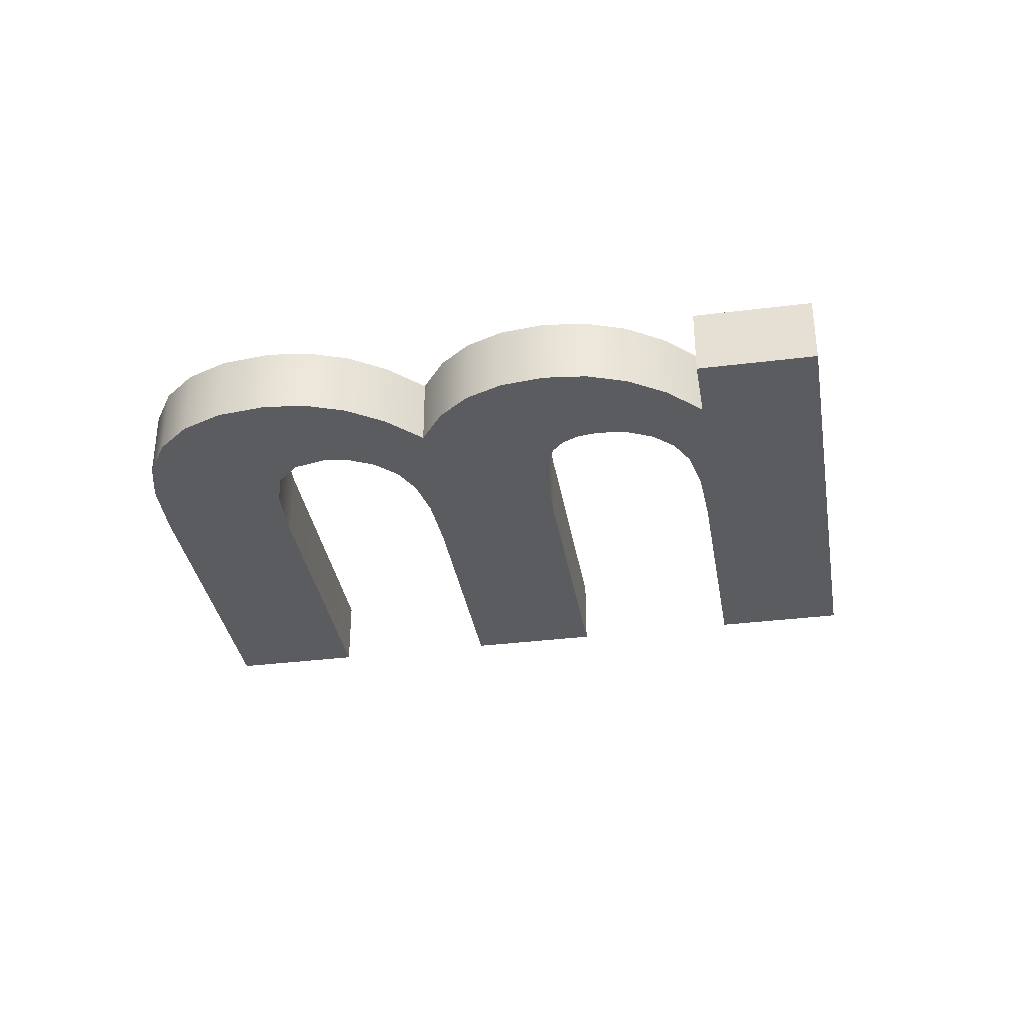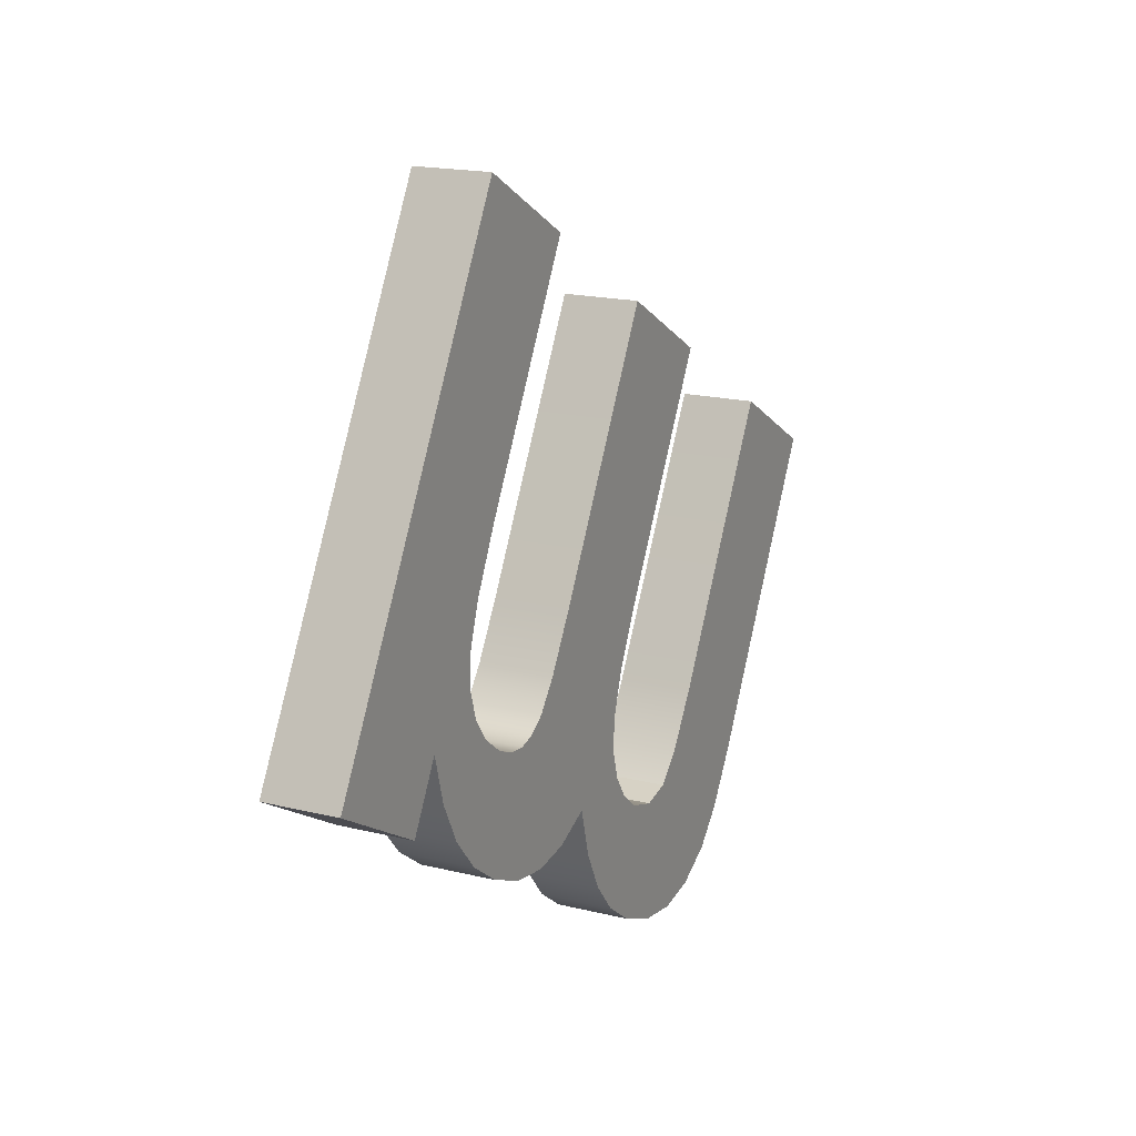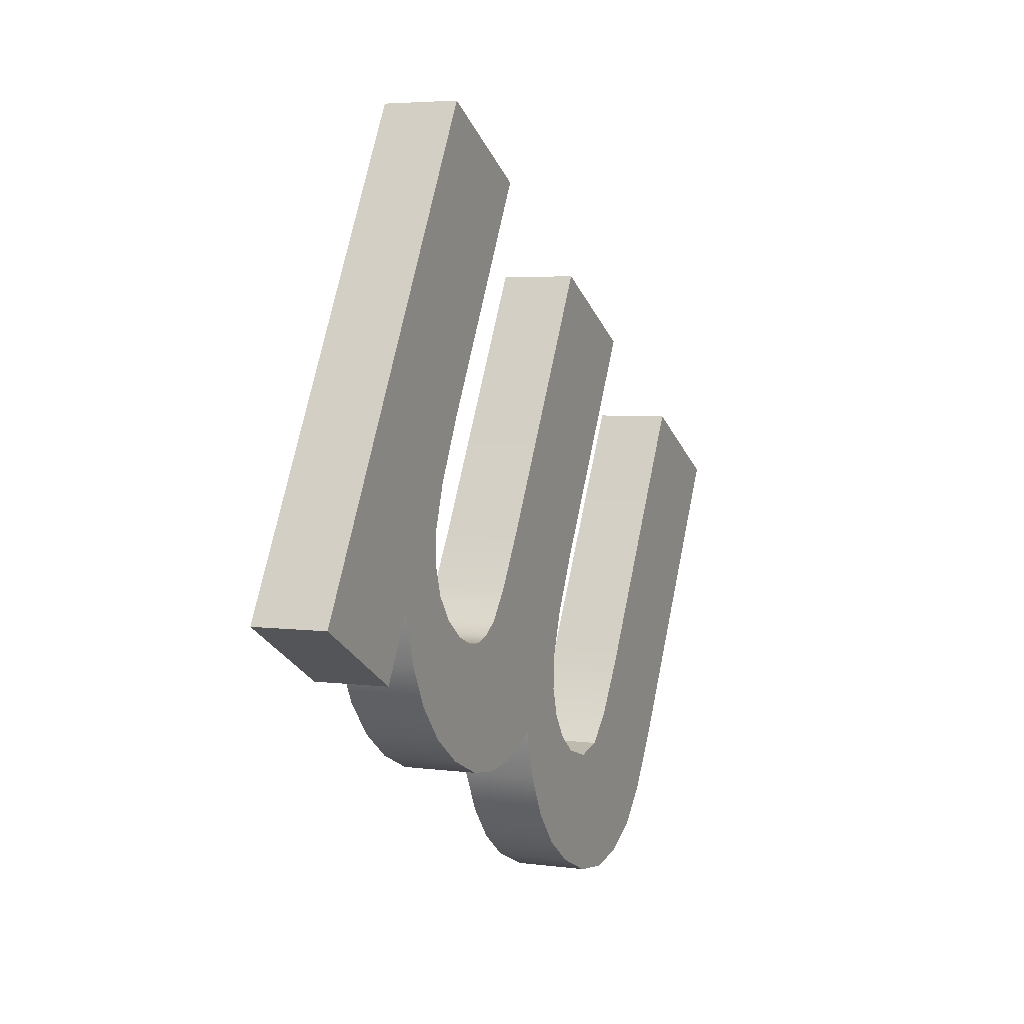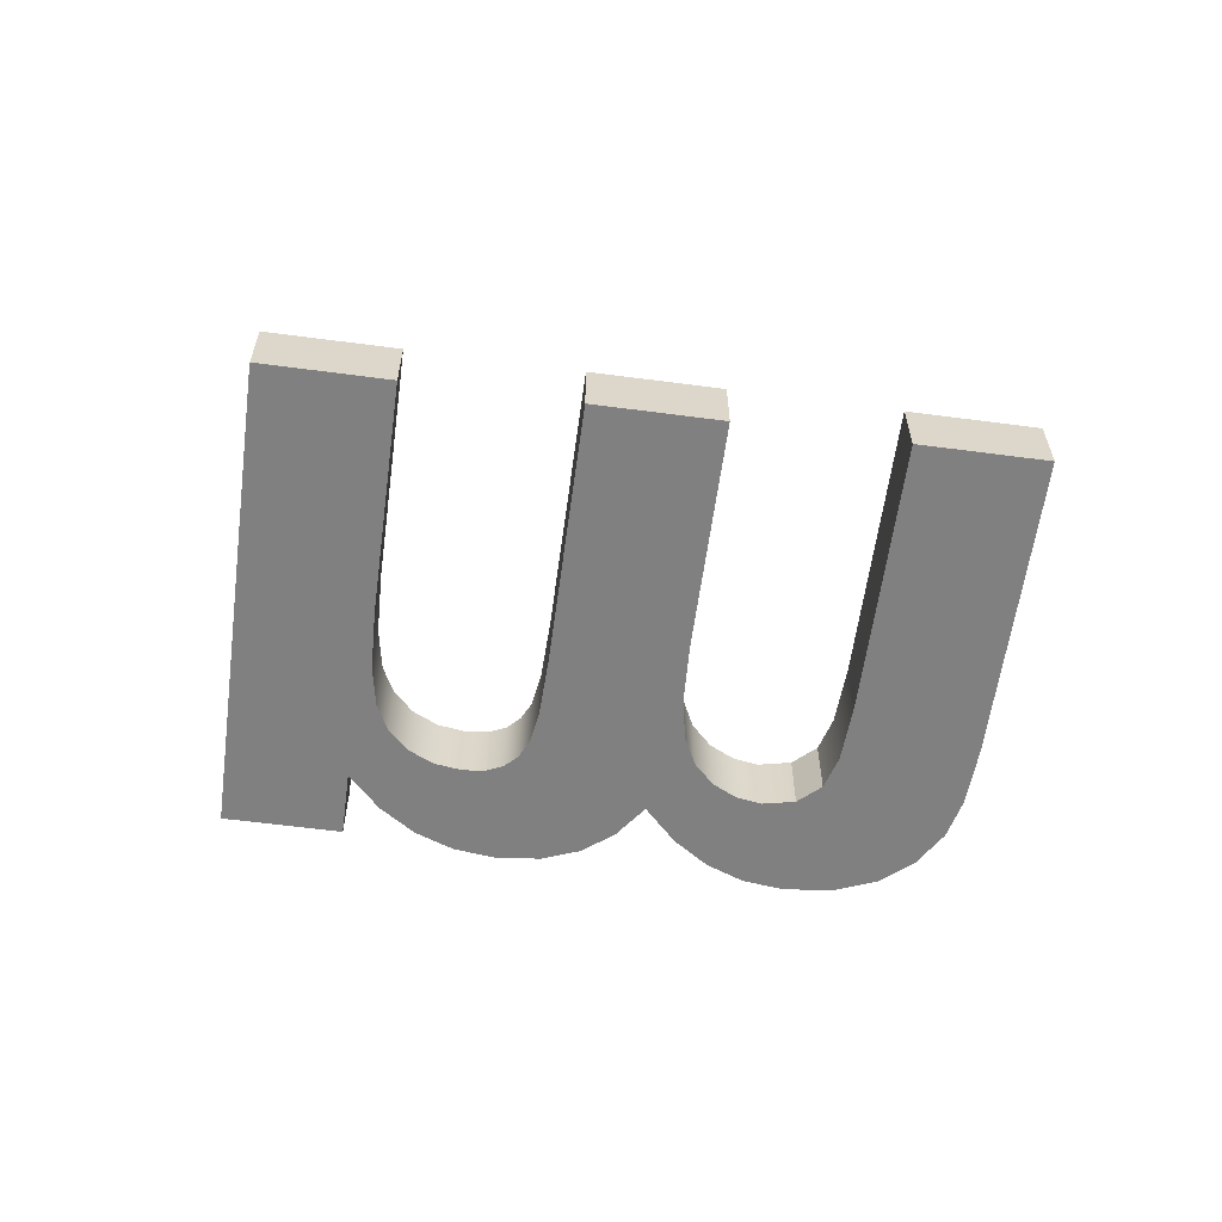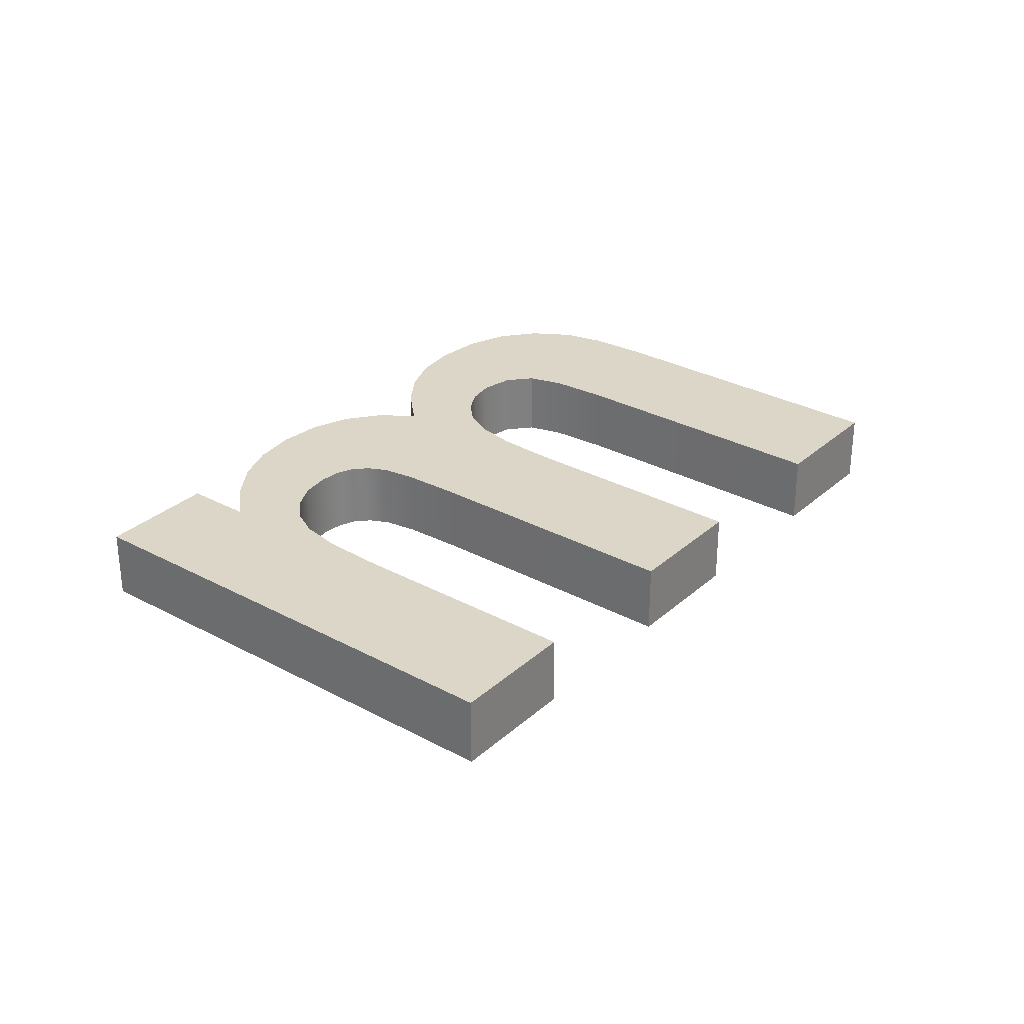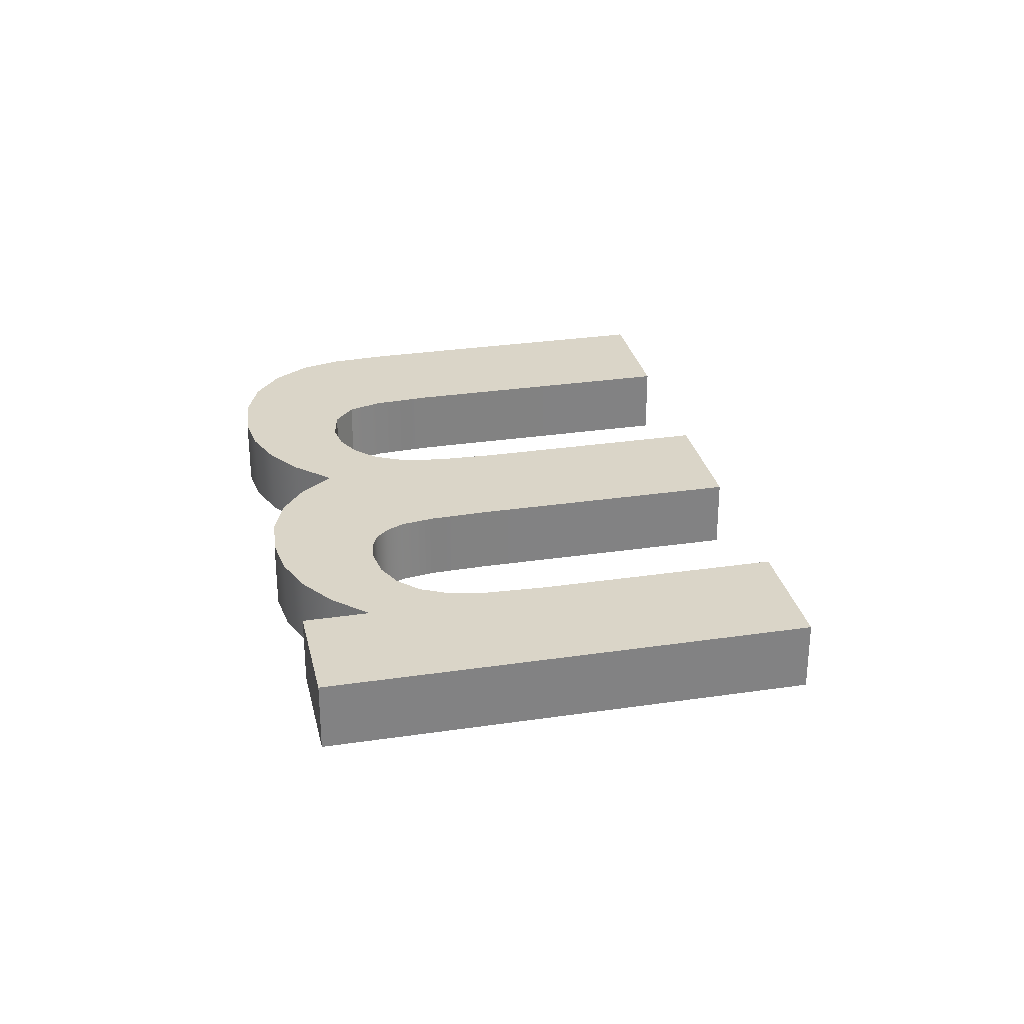
<metadata>
{"format":"obj","ext":"obj","renderer":"f3d","projection":"perspective","resolution":1024,"background":"white","views":[{"elev":-34.9,"azim":-141.4,"up":"+Y"},{"elev":17.4,"azim":-63.6,"up":"+Z"},{"elev":4.5,"azim":-66.3,"up":"+Z"},{"elev":-60.1,"azim":21.4,"up":"+Y"},{"elev":30.2,"azim":-22.7,"up":"+Y"},{"elev":29.4,"azim":-73.3,"up":"+Y"}]}
</metadata>
<code>
o mesh8/mesh8-geometry#mesh8-geometry
v -0.1366 0.1304 0.1717
v -0.1219 0.1304 0.1911
v -0.1168 0.1304 0.2012
v -0.1342 0.1304 0.1629
v -0.1168 0.1434 0.2012
v -0.09524 0.1304 0.24
v -0.1342 0.1434 0.1629
v -0.1244 0.1304 0.1836
v -0.1219 0.1434 0.1911
v -0.09524 0.1434 0.24
v -0.1439 0.1304 0.1683
v -0.1366 0.1434 0.1717
v -0.1305 0.1304 0.1556
v -0.1247 0.1304 0.1776
v -0.1513 0.1304 0.1672
v -0.1166 0.1304 0.2519
v -0.1305 0.1434 0.1556
v -0.1244 0.1434 0.1836
v -0.1439 0.1434 0.1683
v -0.1588 0.1304 0.1683
v -0.1513 0.1434 0.1672
v -0.1166 0.1434 0.2519
v -0.1247 0.1434 0.1776
v -0.1254 0.1304 0.1497
v -0.1231 0.1304 0.1724
v -0.1588 0.1434 0.1683
v -0.1412 0.1434 0.2076
v -0.1412 0.1304 0.2076
v -0.1231 0.1434 0.1724
v -0.1254 0.1434 0.1497
v -0.1202 0.1304 0.168
v -0.1665 0.1434 0.1715
v -0.1469 0.1304 0.1981
v -0.1202 0.1434 0.168
v -0.1191 0.1304 0.1451
v -0.1162 0.1304 0.1649
v -0.1665 0.1304 0.1715
v -0.154 0.1434 0.1909
v -0.1469 0.1434 0.1981
v -0.1508 0.1304 0.1931
v -0.1162 0.1434 0.1649
v -0.1191 0.1434 0.1451
v -0.154 0.1304 0.1909
v -0.1731 0.1434 0.1762
v -0.1572 0.1434 0.1899
v -0.1508 0.1434 0.1931
v -0.1104 0.1304 0.1414
v -0.1102 0.1304 0.1631
v -0.1102 0.1434 0.1631
v -0.1572 0.1304 0.1899
v -0.1731 0.1304 0.1762
v -0.1607 0.1434 0.1903
v -0.1104 0.1434 0.1414
v -0.1045 0.1304 0.1644
v -0.1607 0.1304 0.1903
v -0.1783 0.1434 0.1823
v -0.1647 0.1434 0.1919
v -0.1045 0.1434 0.1644
v -0.102 0.1304 0.1403
v -0.09976 0.1304 0.1691
v -0.1647 0.1304 0.1919
v -0.1783 0.1304 0.1823
v -0.169 0.1434 0.1952
v -0.09976 0.1434 0.1691
v -0.102 0.1434 0.1403
v -0.04664 0.1304 0.213
v -0.0937 0.1304 0.1787
v -0.169 0.1304 0.1952
v -0.1821 0.1434 0.1897
v -0.1721 0.1434 0.1995
v -0.0937 0.1434 0.1787
v -0.04664 0.1434 0.213
v -0.09414 0.1304 0.1418
v -0.06801 0.1304 0.2249
v -0.1721 0.1304 0.1995
v -0.1821 0.1304 0.1897
v -0.1737 0.1434 0.2046
v -0.09414 0.1434 0.1418
v -0.0869 0.1304 0.1458
v -0.1737 0.1304 0.2046
v -0.1845 0.1304 0.1984
v -0.1735 0.1434 0.2103
v -0.06801 0.1434 0.2249
v -0.0869 0.1434 0.1458
v -0.07538 0.1304 0.1613
v -0.08148 0.1304 0.1517
v -0.1735 0.1304 0.2103
v -0.1845 0.1434 0.1984
v -0.171 0.1304 0.2177
v -0.171 0.1434 0.2177
v -0.08148 0.1434 0.1517
v -0.07538 0.1434 0.1613
v -0.1907 0.1304 0.1873
v -0.1659 0.1304 0.2279
v -0.1907 0.1434 0.1873
v -0.1654 0.1304 0.2791
v -0.1659 0.1434 0.2279
v -0.1441 0.1304 0.2672
v -0.2104 0.1434 0.1983
v -0.2104 0.1304 0.1983
v -0.1441 0.1434 0.2672
v -0.1654 0.1434 0.2791
f 1 2 3
f 2 1 4
f 3 2 1
f 4 1 2
f 2 5 3
f 3 5 2
f 6 1 3
f 3 1 6
f 1 7 4
f 4 7 1
f 2 4 8
f 8 4 2
f 5 2 9
f 9 2 5
f 10 3 5
f 5 3 10
f 6 11 1
f 1 11 6
f 3 10 6
f 6 10 3
f 7 1 12
f 12 1 7
f 7 13 4
f 4 13 7
f 8 4 14
f 14 4 8
f 8 9 2
f 2 9 8
f 12 5 9
f 9 5 12
f 12 10 5
f 5 10 12
f 6 15 11
f 11 15 6
f 11 12 1
f 1 12 11
f 10 16 6
f 6 16 10
f 12 9 7
f 7 9 12
f 13 7 17
f 17 7 13
f 14 4 13
f 13 4 14
f 14 18 8
f 8 18 14
f 9 8 18
f 18 8 9
f 19 10 12
f 12 10 19
f 6 20 15
f 15 20 6
f 21 11 15
f 15 11 21
f 12 11 19
f 19 11 12
f 16 10 22
f 22 10 16
f 16 20 6
f 6 20 16
f 7 9 18
f 18 9 7
f 7 23 17
f 17 23 7
f 17 24 13
f 13 24 17
f 14 13 25
f 25 13 14
f 18 14 23
f 23 14 18
f 21 10 19
f 19 10 21
f 26 15 20
f 20 15 26
f 11 21 19
f 19 21 11
f 15 26 21
f 21 26 15
f 10 27 22
f 22 27 10
f 27 16 22
f 22 16 27
f 28 20 16
f 16 20 28
f 7 18 23
f 23 18 7
f 17 23 29
f 29 23 17
f 24 17 30
f 30 17 24
f 31 13 24
f 24 13 31
f 25 13 31
f 31 13 25
f 29 14 25
f 25 14 29
f 14 29 23
f 23 29 14
f 26 10 21
f 21 10 26
f 20 32 26
f 26 32 20
f 27 10 26
f 26 10 27
f 16 27 28
f 28 27 16
f 33 20 28
f 28 20 33
f 17 29 34
f 34 29 17
f 17 34 30
f 30 34 17
f 30 35 24
f 24 35 30
f 31 24 36
f 36 24 31
f 34 25 31
f 31 25 34
f 25 34 29
f 29 34 25
f 32 20 37
f 37 20 32
f 32 38 26
f 26 38 32
f 26 39 27
f 27 39 26
f 39 28 27
f 27 28 39
f 40 20 33
f 33 20 40
f 28 39 33
f 33 39 28
f 30 34 41
f 41 34 30
f 35 30 42
f 42 30 35
f 36 24 35
f 35 24 36
f 41 31 36
f 36 31 41
f 31 41 34
f 34 41 31
f 43 37 20
f 20 37 43
f 37 44 32
f 32 44 37
f 32 45 38
f 38 45 32
f 26 38 46
f 46 38 26
f 26 46 39
f 39 46 26
f 43 20 40
f 40 20 43
f 33 46 40
f 40 46 33
f 46 33 39
f 39 33 46
f 30 41 42
f 42 41 30
f 42 47 35
f 35 47 42
f 36 35 48
f 48 35 36
f 36 49 41
f 41 49 36
f 50 37 43
f 43 37 50
f 44 37 51
f 51 37 44
f 44 52 32
f 32 52 44
f 32 52 45
f 45 52 32
f 45 43 38
f 38 43 45
f 38 40 46
f 46 40 38
f 40 38 43
f 43 38 40
f 42 41 49
f 49 41 42
f 47 42 53
f 53 42 47
f 54 35 47
f 47 35 54
f 48 35 54
f 54 35 48
f 49 36 48
f 48 36 49
f 55 37 50
f 50 37 55
f 43 45 50
f 50 45 43
f 55 51 37
f 37 51 55
f 51 56 44
f 44 56 51
f 44 57 52
f 52 57 44
f 55 45 52
f 52 45 55
f 42 49 58
f 58 49 42
f 42 58 53
f 53 58 42
f 53 59 47
f 47 59 53
f 54 47 60
f 60 47 54
f 58 48 54
f 54 48 58
f 48 58 49
f 49 58 48
f 45 55 50
f 50 55 45
f 61 51 55
f 55 51 61
f 56 51 62
f 62 51 56
f 56 63 44
f 44 63 56
f 44 63 57
f 57 63 44
f 61 52 57
f 57 52 61
f 52 61 55
f 55 61 52
f 53 58 64
f 64 58 53
f 59 53 65
f 65 53 59
f 66 47 59
f 59 47 66
f 60 47 67
f 67 47 60
f 60 58 54
f 54 58 60
f 68 51 61
f 61 51 68
f 68 62 51
f 51 62 68
f 62 69 56
f 56 69 62
f 56 70 63
f 63 70 56
f 68 57 63
f 63 57 68
f 57 68 61
f 61 68 57
f 58 60 64
f 64 60 58
f 53 64 71
f 71 64 53
f 53 72 65
f 65 72 53
f 65 73 59
f 59 73 65
f 74 47 66
f 66 47 74
f 66 59 73
f 73 59 66
f 67 47 74
f 74 47 67
f 67 64 60
f 60 64 67
f 75 62 68
f 68 62 75
f 69 62 76
f 76 62 69
f 69 77 56
f 56 77 69
f 56 77 70
f 70 77 56
f 75 63 70
f 70 63 75
f 63 75 68
f 68 75 63
f 64 67 71
f 71 67 64
f 71 72 53
f 53 72 71
f 65 72 78
f 78 72 65
f 73 65 78
f 78 65 73
f 72 74 66
f 66 74 72
f 66 73 79
f 79 73 66
f 74 71 67
f 67 71 74
f 80 62 75
f 75 62 80
f 80 76 62
f 62 76 80
f 81 69 76
f 76 69 81
f 69 82 77
f 77 82 69
f 80 70 77
f 77 70 80
f 70 80 75
f 75 80 70
f 72 71 83
f 83 71 72
f 78 72 84
f 84 72 78
f 84 73 78
f 78 73 84
f 74 72 83
f 83 72 74
f 85 72 66
f 66 72 85
f 73 84 79
f 79 84 73
f 66 79 86
f 86 79 66
f 71 74 83
f 83 74 71
f 87 76 80
f 80 76 87
f 69 81 88
f 88 81 69
f 89 81 76
f 76 81 89
f 69 90 82
f 82 90 69
f 82 80 77
f 77 80 82
f 84 72 91
f 91 72 84
f 72 85 92
f 92 85 72
f 66 86 85
f 85 86 66
f 91 79 84
f 84 79 91
f 79 91 86
f 86 91 79
f 89 76 87
f 87 76 89
f 80 82 87
f 87 82 80
f 93 88 81
f 81 88 93
f 88 90 69
f 69 90 88
f 81 89 94
f 94 89 81
f 90 87 82
f 82 87 90
f 91 72 92
f 92 72 91
f 86 92 85
f 85 92 86
f 92 86 91
f 91 86 92
f 87 90 89
f 89 90 87
f 88 93 95
f 95 93 88
f 96 93 81
f 81 93 96
f 88 97 90
f 90 97 88
f 89 97 94
f 94 97 89
f 98 81 94
f 94 81 98
f 97 89 90
f 90 89 97
f 93 99 95
f 95 99 93
f 95 99 88
f 88 99 95
f 93 96 100
f 100 96 93
f 96 81 98
f 98 81 96
f 88 101 97
f 97 101 88
f 101 94 97
f 97 94 101
f 94 101 98
f 98 101 94
f 99 93 100
f 100 93 99
f 99 101 88
f 88 101 99
f 96 99 100
f 100 99 96
f 101 96 98
f 98 96 101
f 101 99 102
f 102 99 101
f 99 96 102
f 102 96 99
f 96 101 102
f 102 101 96

</code>
